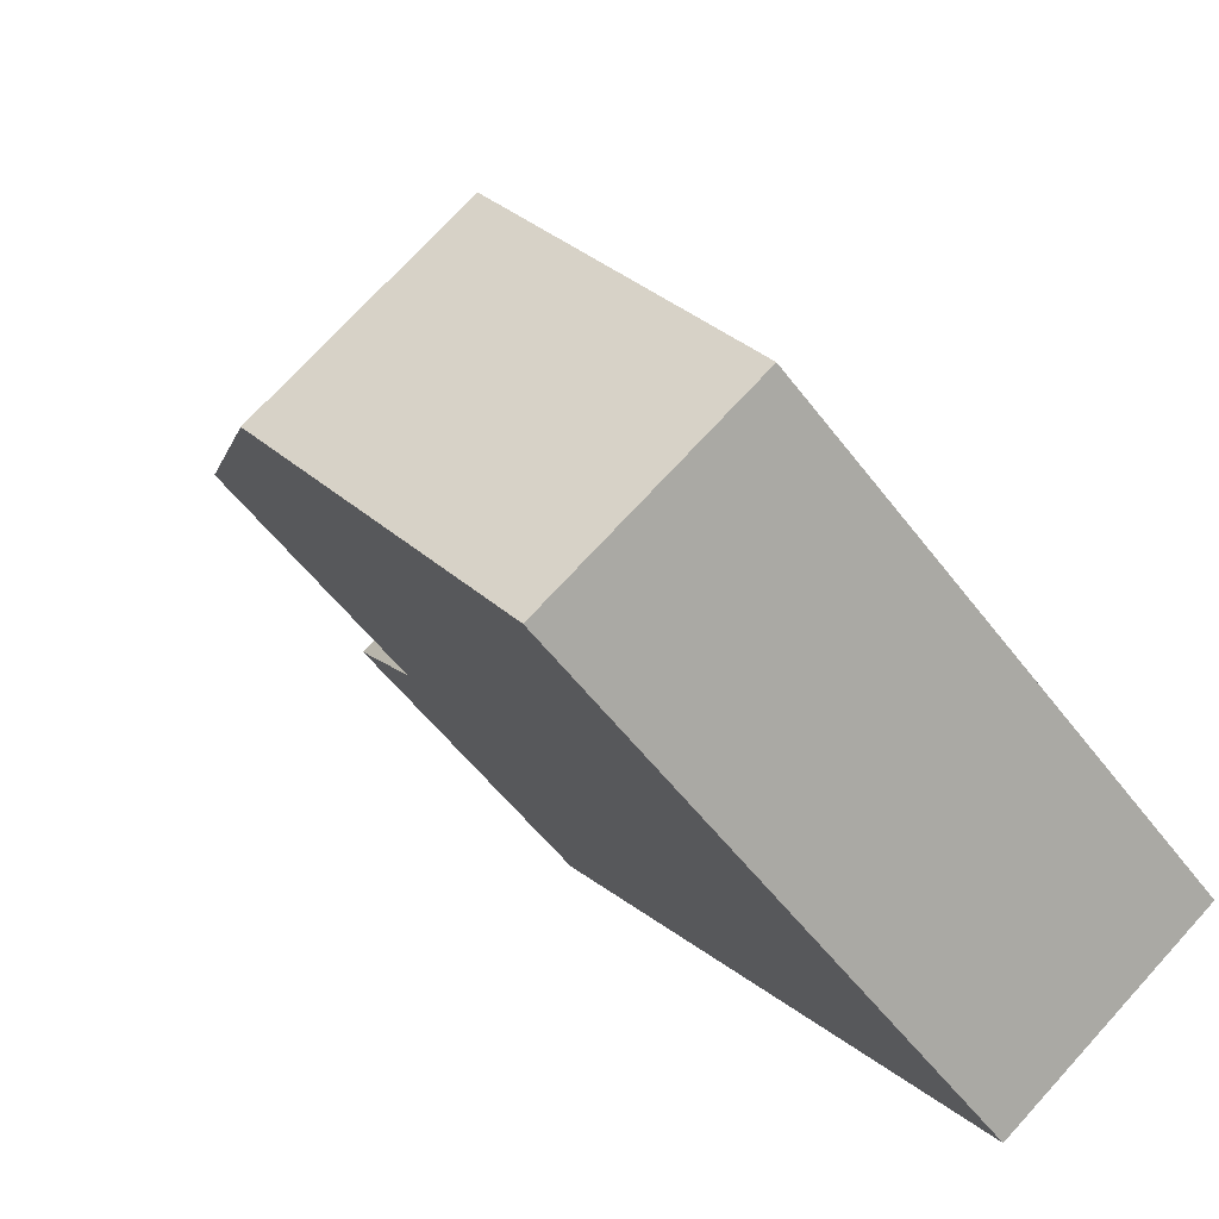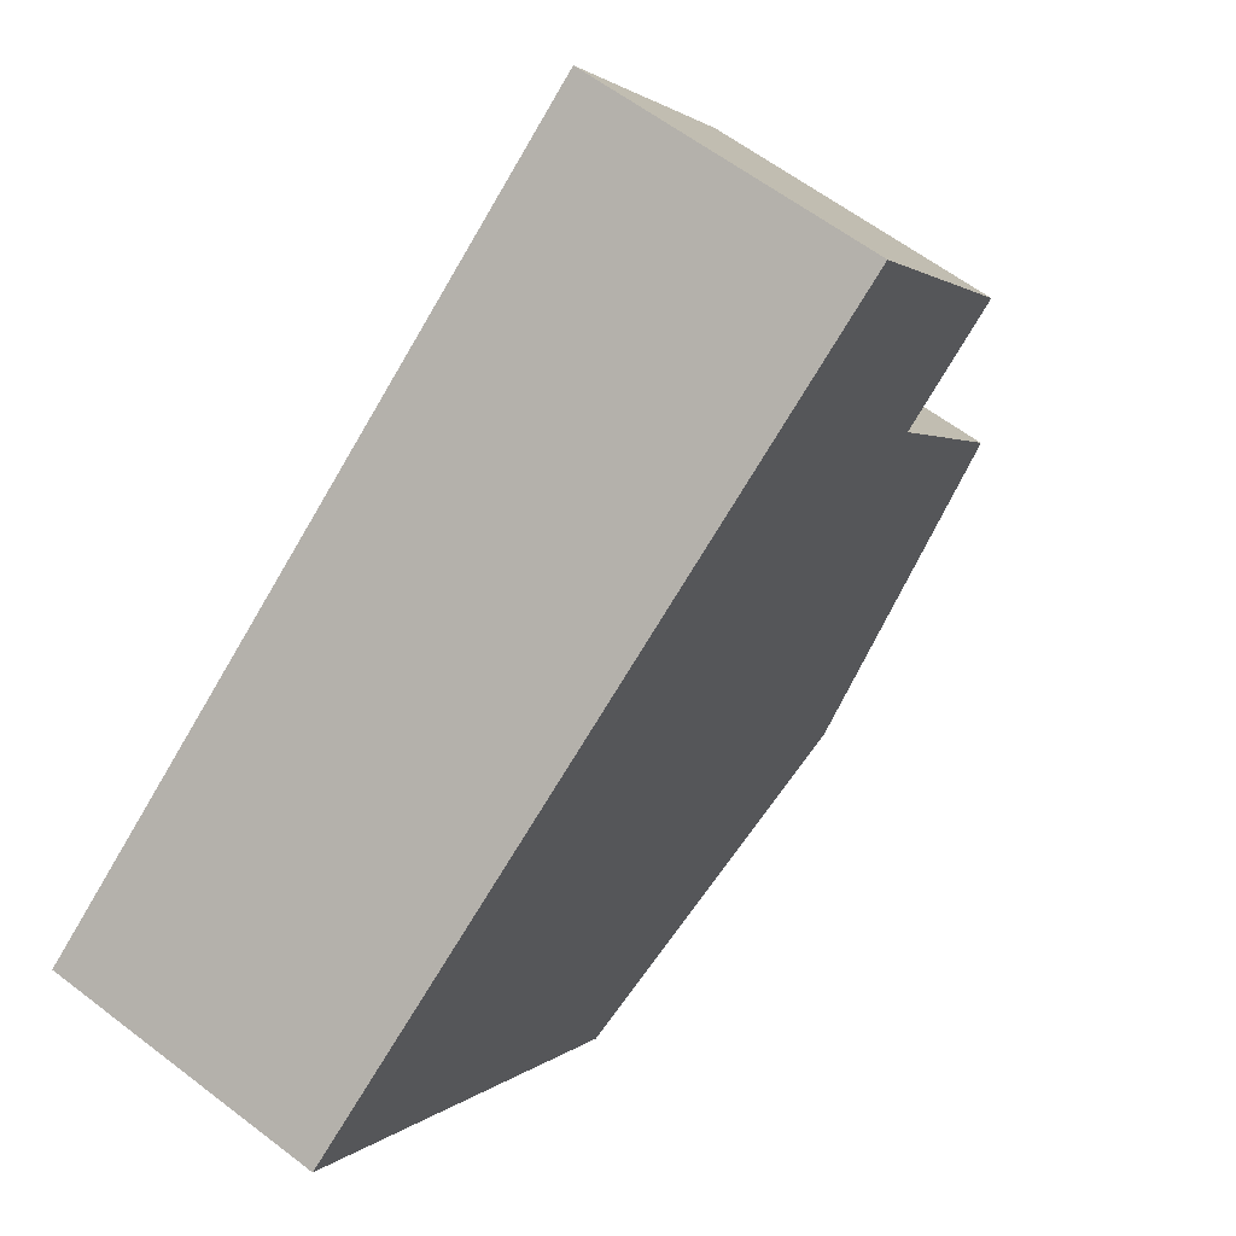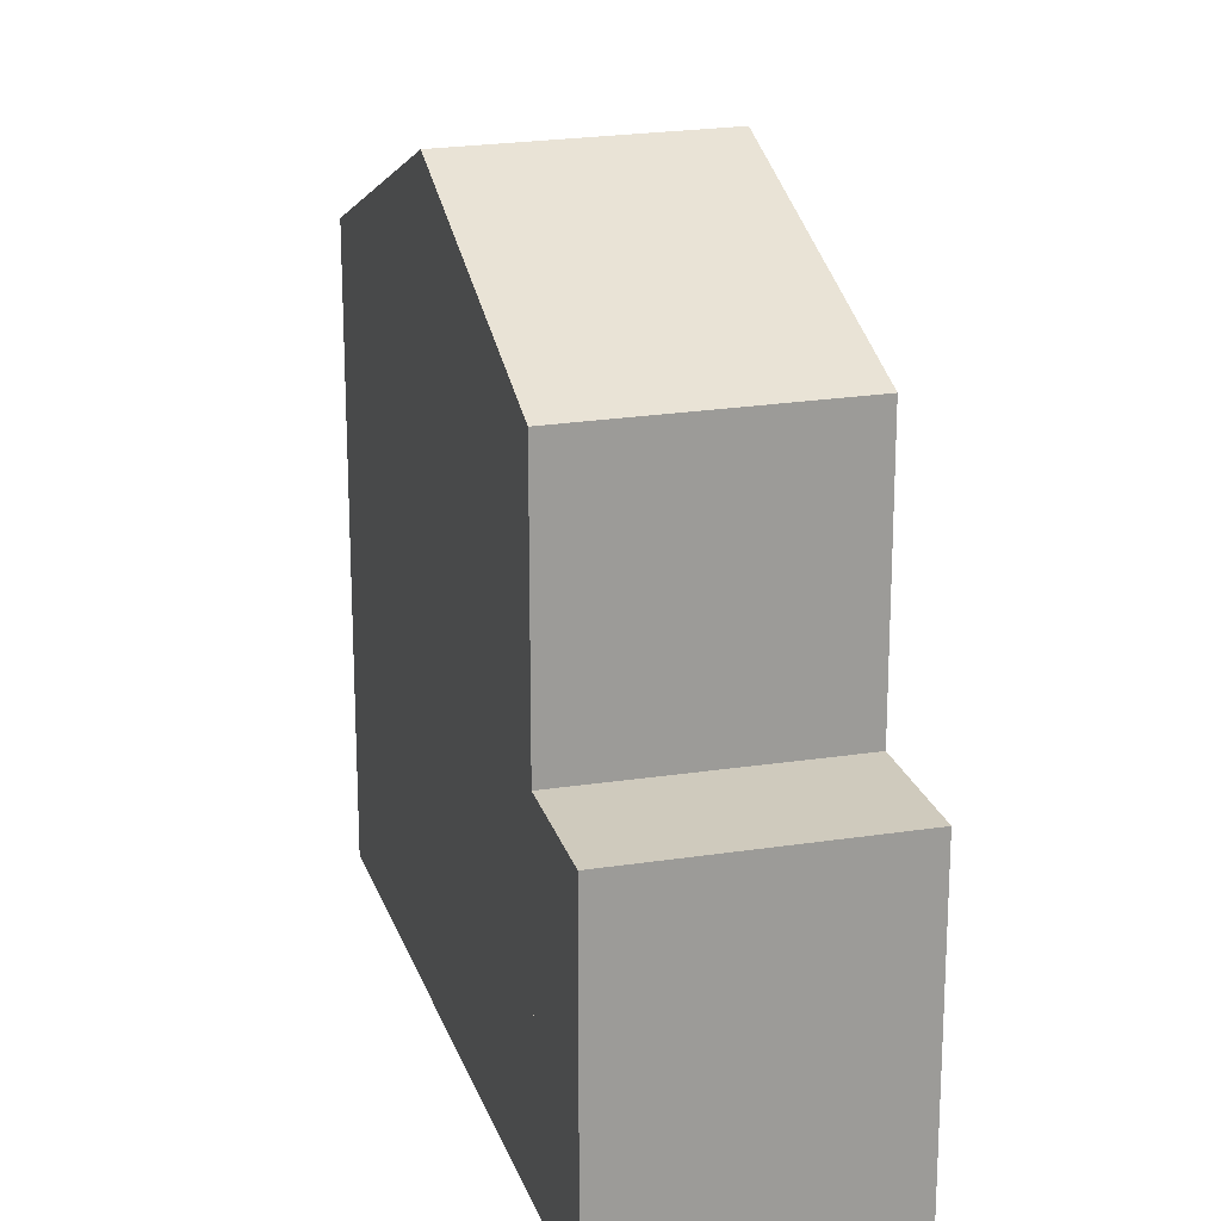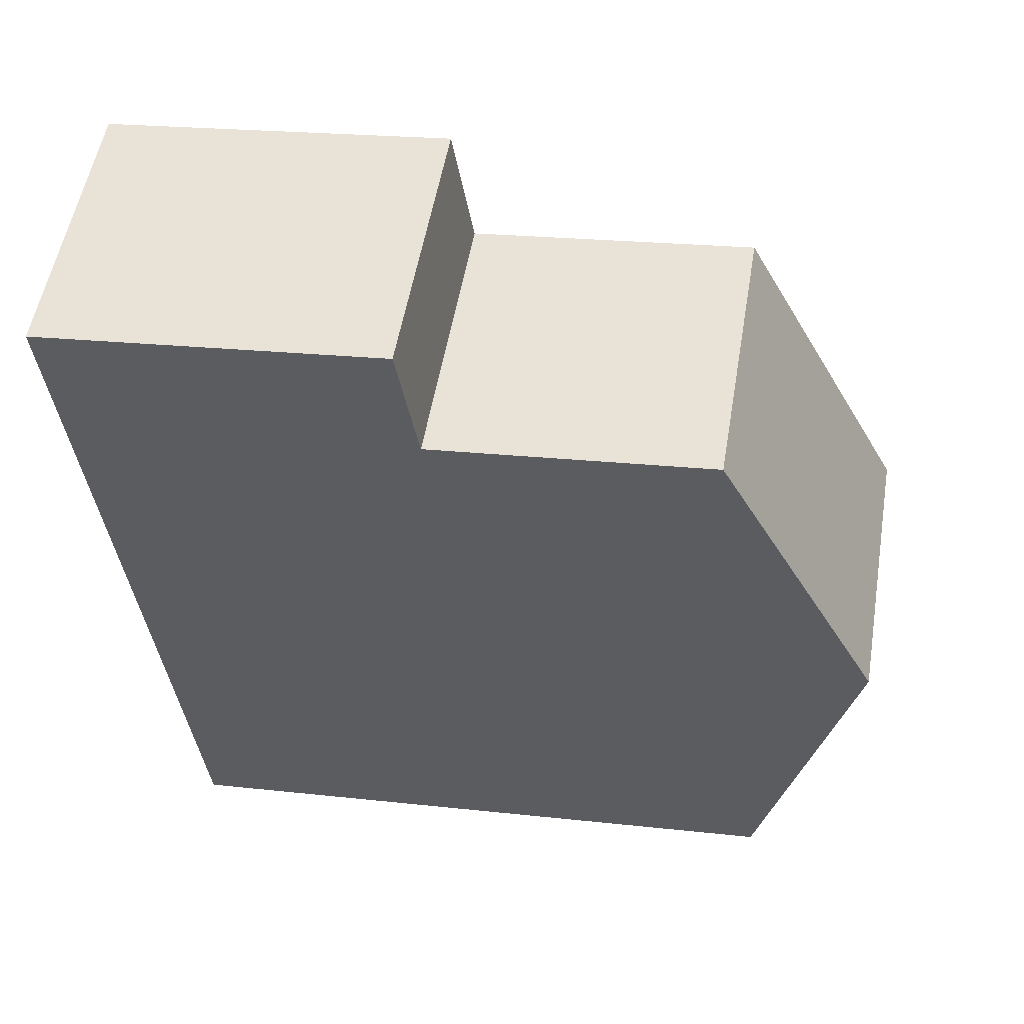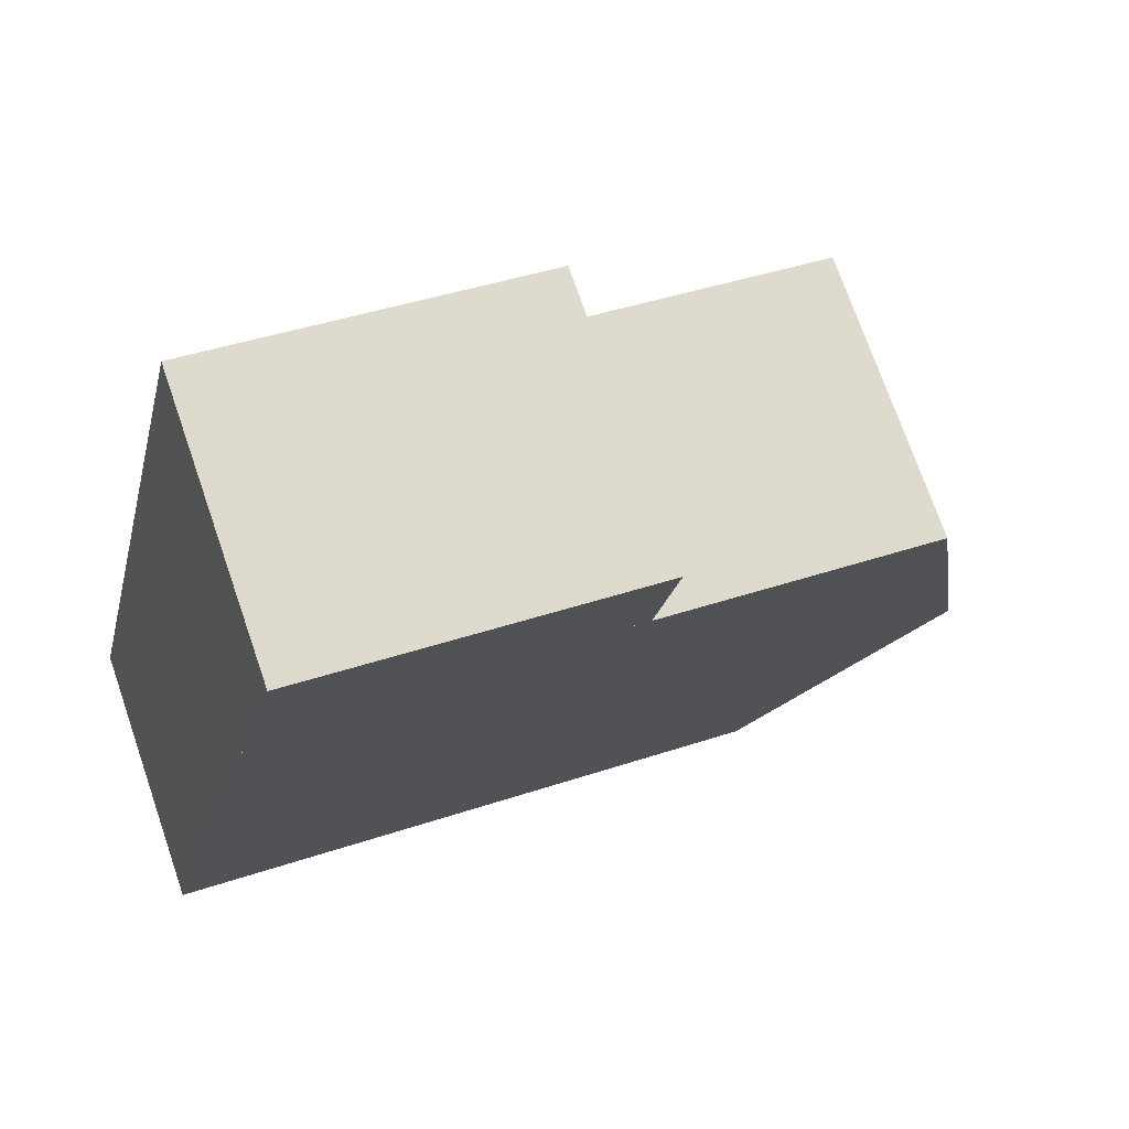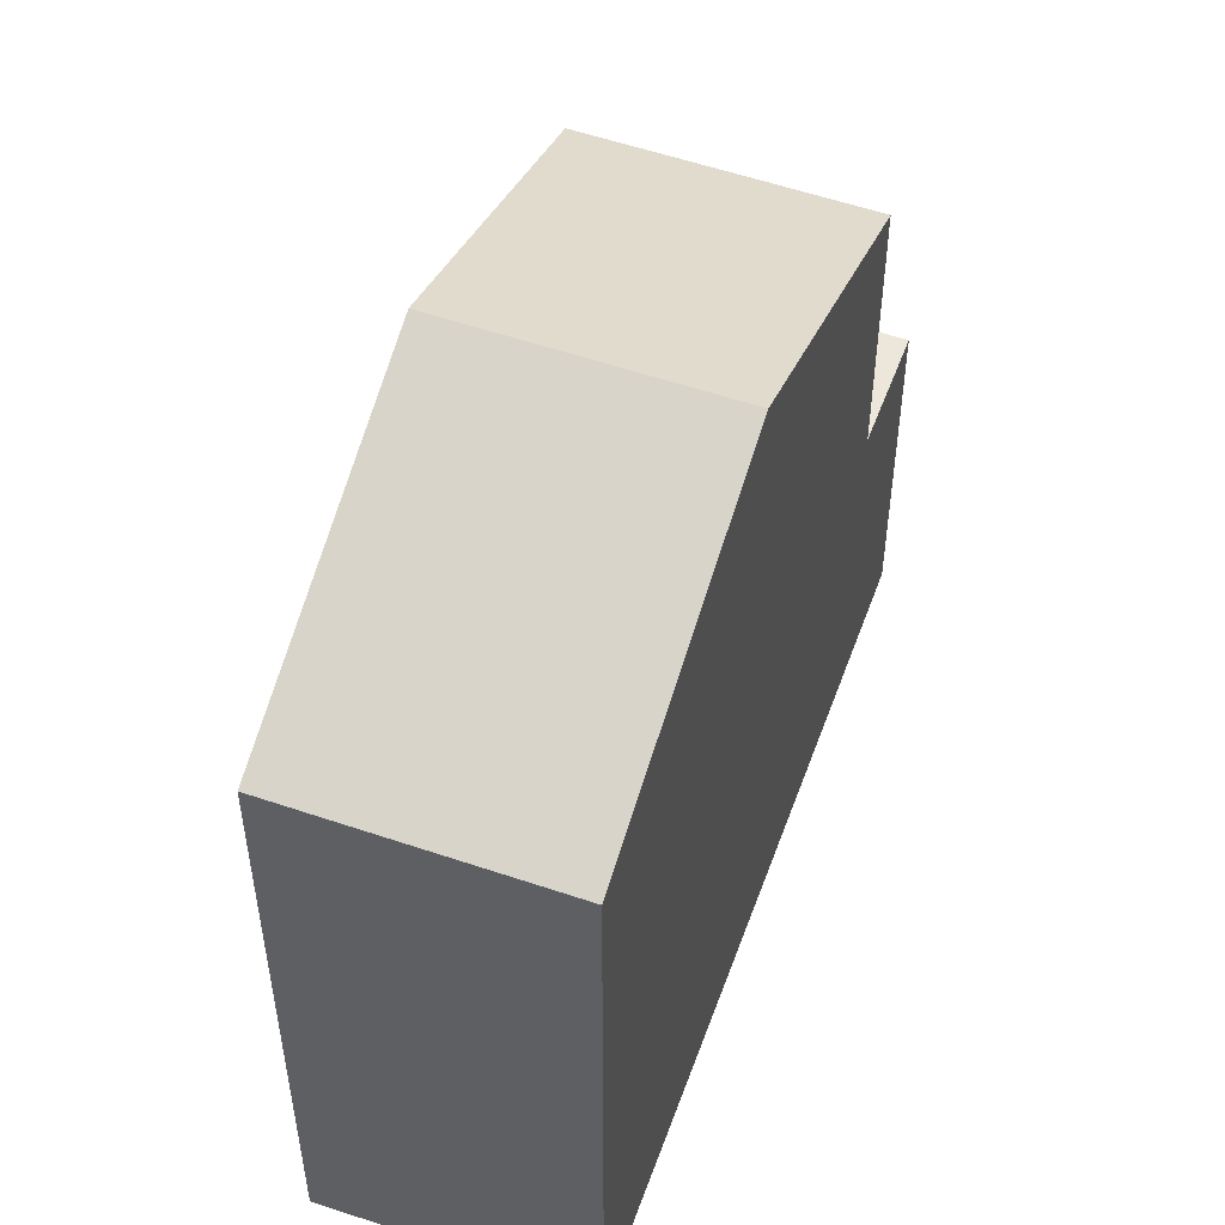
<metadata>
{"format":"obj","ext":"obj","renderer":"f3d","projection":"perspective","resolution":1024,"background":"white","views":[{"elev":-55.8,"azim":36.7,"up":"+Y"},{"elev":1.5,"azim":-160.6,"up":"+Y"},{"elev":20.0,"azim":-163.3,"up":"+Z"},{"elev":20.5,"azim":-78.2,"up":"+Y"},{"elev":40.5,"azim":-112.6,"up":"+Y"},{"elev":53.3,"azim":52.2,"up":"+Z"}]}
</metadata>
<code>
v -509.7 -506.1 11.93
v -514 -508.8 12
v -522.4 -496 6.519
v -518 -493.2 6.507
v -517.6 -503.3 14.47
v -513.2 -500.6 14.39
v -513.2 -500.6 14.39
v -517.6 -503.3 14.47
v -516.6 -495.2 11.9
v -521.1 -498 11.97
v -522.4 -496 6.519
v -517.9 -493.3 6.517
v -522.3 -496.1 6.528
v -522.3 -496.2 6.528
v -516.9 -494.8 6.612
v -521.3 -497.6 6.624
v -521.3 -497.6 6.624
v -521.1 -498 6.649
v -516.6 -495.2 6.638
v -510.5 -504.9 12.48
v -514.7 -507.7 12.52
v -515.3 -506.8 12.91
v -511.1 -504 12.87
v -521.1 -498 10.72
v -516.6 -495.2 10.71
v -513.4 -500.6 14.4
v -513.4 -500.6 14.4
v -511.2 -504 12.87
v -510.6 -504.9 12.48
v -516.8 -495.3 6.638
v -516.8 -495.3 11.91
v -518 -493.4 6.517
v -518.1 -493.3 6.508
v -517 -494.9 6.613
v -516.8 -495.3 10.71
v -509.8 -506.2 11.93
v -518.2 -493.6 6.518
v -518.3 -493.4 6.508
v -517.3 -495.1 6.613
v -513.6 -500.8 14.4
v -513.6 -500.8 14.4
v -511.4 -504.2 12.88
v -510.9 -505.1 12.48
v -517 -495.5 6.639
v -517 -495.5 11.91
v -517 -495.5 10.71
v -510.1 -506.3 11.93
v -517.6 -503.3 14.47
v -517.6 -503.3 14.47
v -514.7 -507.7 12.52
v -515.3 -506.8 12.91
v -521.1 -498 6.649
v -521.1 -498 11.97
v -521.1 -498 10.72
v -514 -508.8 12
v -516.9 -495.7 12.01
v -516.6 -495.5 12
v -520.9 -498.2 12.06
v -516.5 -495.4 12
v -520.9 -498.2 12.06
v -517.9 -493.5 6.525
v -518.2 -493.7 6.525
v -522.2 -496.3 6.536
v -517.8 -493.5 6.524
v -522.2 -496.3 6.536
v -516.8 -495.3 6.638
v -517 -495.5 6.639
v -521.1 -498 6.649
v -516.6 -495.2 6.638
v -521.1 -498 6.649
v -517 -495.5 11.91
v -516.8 -495.3 11.91
v -521.1 -498 11.97
v -516.6 -495.2 11.9
v -521.1 -498 11.97
v -514 -508.8 12.01
v -510.5 -506.6 11.94
v -514 -508.8 12.01
v -509.8 -506.2 11.93
v -509.7 -506.1 11.93
v -509.7 -506.1 0
v -509.8 -506.2 0
v -514 -508.8 12.01
v -514 -508.8 12
v -514 -508.8 0
v -514 -508.8 1.776e-15
v -522.4 -496 6.519
v -522.4 -496 6.519
v -522.4 -496 0
v -522.4 -496 0
v -517.9 -493.3 6.517
v -518 -493.2 6.507
v -518 -493.2 -8.882e-16
v -517.9 -493.3 0
v -520.9 -498.2 12.06
v -517.6 -503.3 14.47
v -517.6 -503.3 1.776e-15
v -520.9 -498.2 0
v -511.1 -504 12.87
v -513.2 -500.6 14.39
v -513.2 -500.6 1.776e-15
v -511.1 -504 0
v -518.3 -493.4 6.508
v -522.4 -496 6.519
v -522.4 -496 0
v -518.3 -493.4 0
v -517.8 -493.5 6.524
v -517.9 -493.3 6.517
v -517.9 -493.3 0
v -517.8 -493.5 0
v -522.4 -496 6.519
v -522.3 -496.2 6.528
v -522.3 -496.2 0
v -522.4 -496 0
v -516.6 -495.2 6.638
v -516.9 -494.8 6.612
v -516.9 -494.8 -8.882e-16
v -516.6 -495.2 -8.882e-16
v -522.2 -496.3 6.536
v -521.3 -497.6 6.624
v -521.3 -497.6 0
v -522.2 -496.3 8.882e-16
v -509.7 -506.1 11.93
v -510.5 -504.9 12.48
v -510.5 -504.9 0
v -509.7 -506.1 0
v -515.3 -506.8 12.91
v -514.7 -507.7 12.52
v -514.7 -507.7 0
v -515.3 -506.8 0
v -517.6 -503.3 14.47
v -515.3 -506.8 12.91
v -515.3 -506.8 0
v -517.6 -503.3 1.776e-15
v -510.5 -504.9 12.48
v -511.1 -504 12.87
v -511.1 -504 0
v -510.5 -504.9 0
v -518 -493.2 6.507
v -518.1 -493.3 6.508
v -518.1 -493.3 8.882e-16
v -518 -493.2 -8.882e-16
v -510.1 -506.3 11.93
v -509.8 -506.2 11.93
v -509.8 -506.2 0
v -510.1 -506.3 0
v -518.1 -493.3 6.508
v -518.3 -493.4 6.508
v -518.3 -493.4 0
v -518.1 -493.3 8.882e-16
v -510.5 -506.6 11.94
v -510.1 -506.3 11.93
v -510.1 -506.3 0
v -510.5 -506.6 0
v -514 -508.8 12
v -514 -508.8 12
v -514 -508.8 0
v -514 -508.8 0
v -513.2 -500.6 14.39
v -516.5 -495.4 12
v -516.5 -495.4 0
v -513.2 -500.6 1.776e-15
v -521.1 -498 11.97
v -520.9 -498.2 12.06
v -520.9 -498.2 0
v -521.1 -498 0
v -516.9 -494.8 6.612
v -517.8 -493.5 6.524
v -517.8 -493.5 0
v -516.9 -494.8 -8.882e-16
v -522.3 -496.2 6.528
v -522.2 -496.3 6.536
v -522.2 -496.3 8.882e-16
v -522.3 -496.2 0
v -521.3 -497.6 6.624
v -521.1 -498 6.649
v -521.1 -498 0
v -521.3 -497.6 0
v -516.5 -495.4 12
v -516.6 -495.2 11.9
v -516.6 -495.2 0
v -516.5 -495.4 0
v -514 -508.8 12
v -510.5 -506.6 11.94
v -510.5 -506.6 0
v -514 -508.8 0
v -514.7 -507.7 12.52
v -514 -508.8 12.01
v -514 -508.8 1.776e-15
v -514.7 -507.7 0
v -522.4 -496 0
v -518 -493.2 0
v -509.7 -506.1 0
v -514 -508.8 0
f 14 3 11 13
f 56 40 48 58
f 51 42 43 50
f 33 4 12 32
f 61 32 12 64
f 65 14 13 63
f 66 34 15 69
f 70 17 16 68
f 54 46 44 52
f 77 55 76
f 49 41 42 51
f 53 45 46 54
f 59 6 26 57
f 28 23 20 29
f 38 33 32 37
f 62 37 32 61
f 67 39 34 66
f 35 25 19 30
f 29 20 1 36
f 27 7 23 28
f 31 9 25 35
f 37 13 11 38
f 63 13 37 62
f 68 16 39 67
f 57 26 40 56
f 42 28 29 43
f 46 35 30 44
f 43 29 36 47
f 41 27 28 42
f 45 31 35 46
f 58 48 5 60
f 50 21 22 51
f 52 18 24 54
f 76 55 2 78
f 51 22 8 49
f 54 24 10 53
f 72 57 56 71
f 71 56 58 73
f 74 59 57 72
f 73 58 60 75
f 61 34 39 62
f 62 39 16 63
f 64 15 34 61
f 63 16 17 65
f 76 50 43 47 77
f 78 21 50 76
f 80 81 82 79
f 84 85 86 83
f 88 89 90 87
f 92 93 94 91
f 96 97 98 95
f 100 101 102 99
f 104 105 106 103
f 108 109 110 107
f 112 113 114 111
f 116 117 118 115
f 120 121 122 119
f 124 125 126 123
f 128 129 130 127
f 132 133 134 131
f 136 137 138 135
f 140 141 142 139
f 144 145 146 143
f 148 149 150 147
f 152 153 154 151
f 156 157 158 155
f 160 161 162 159
f 164 165 166 163
f 168 169 170 167
f 172 173 174 171
f 176 177 178 175
f 180 181 182 179
f 184 185 186 183
f 188 189 190 187
f 192 193 194 191

</code>
